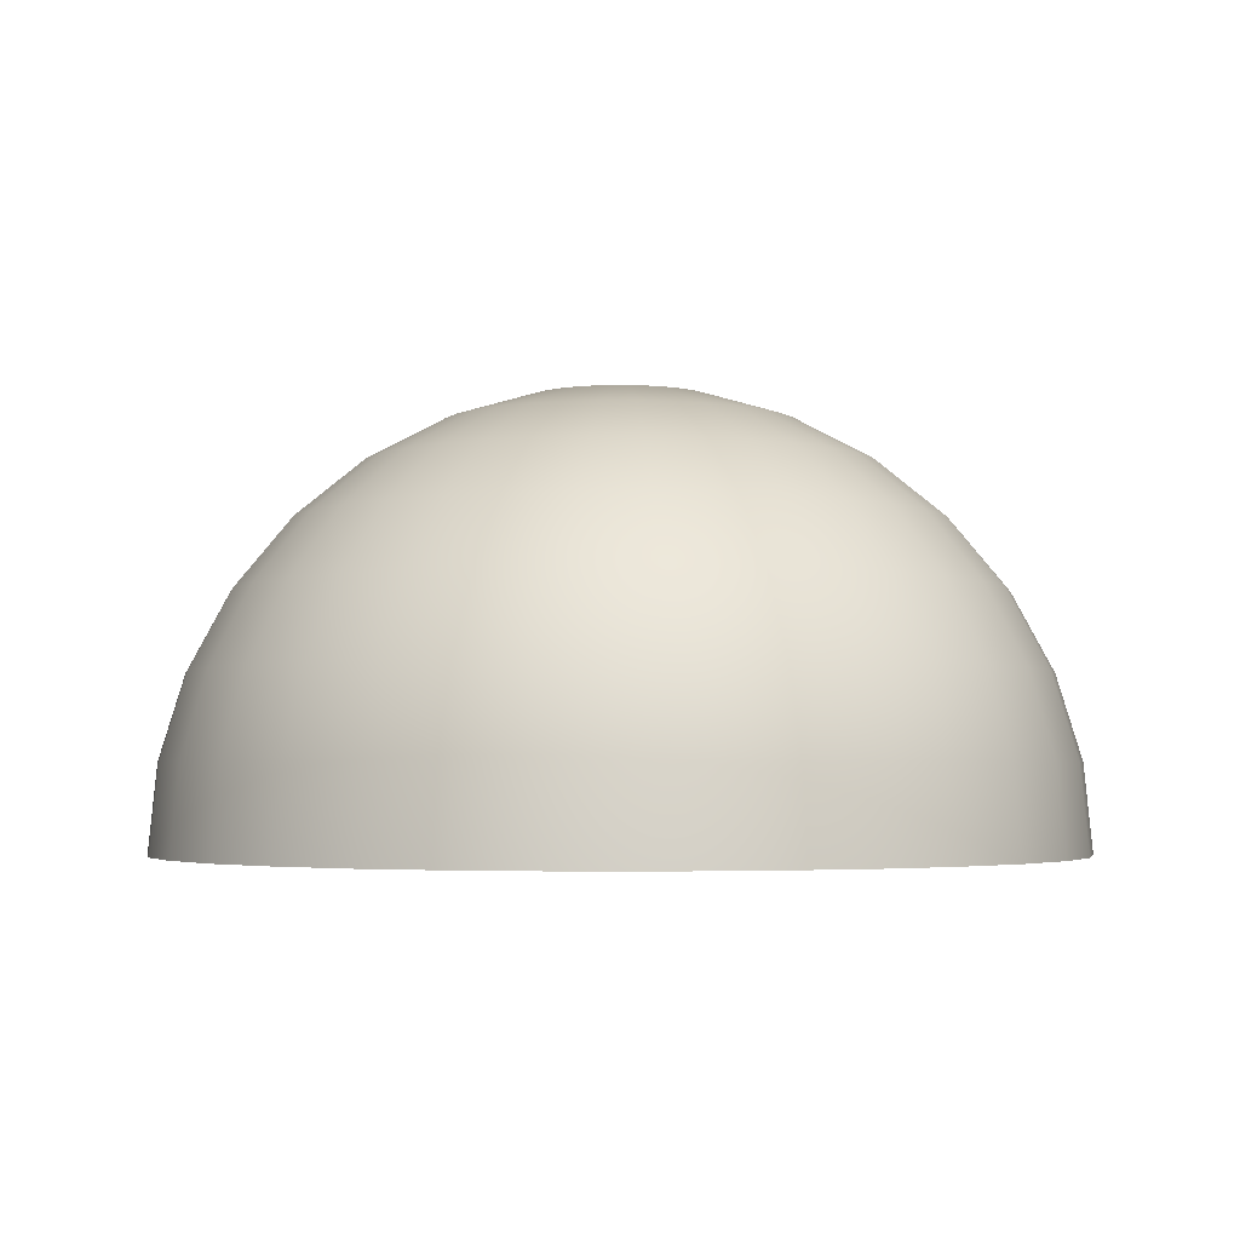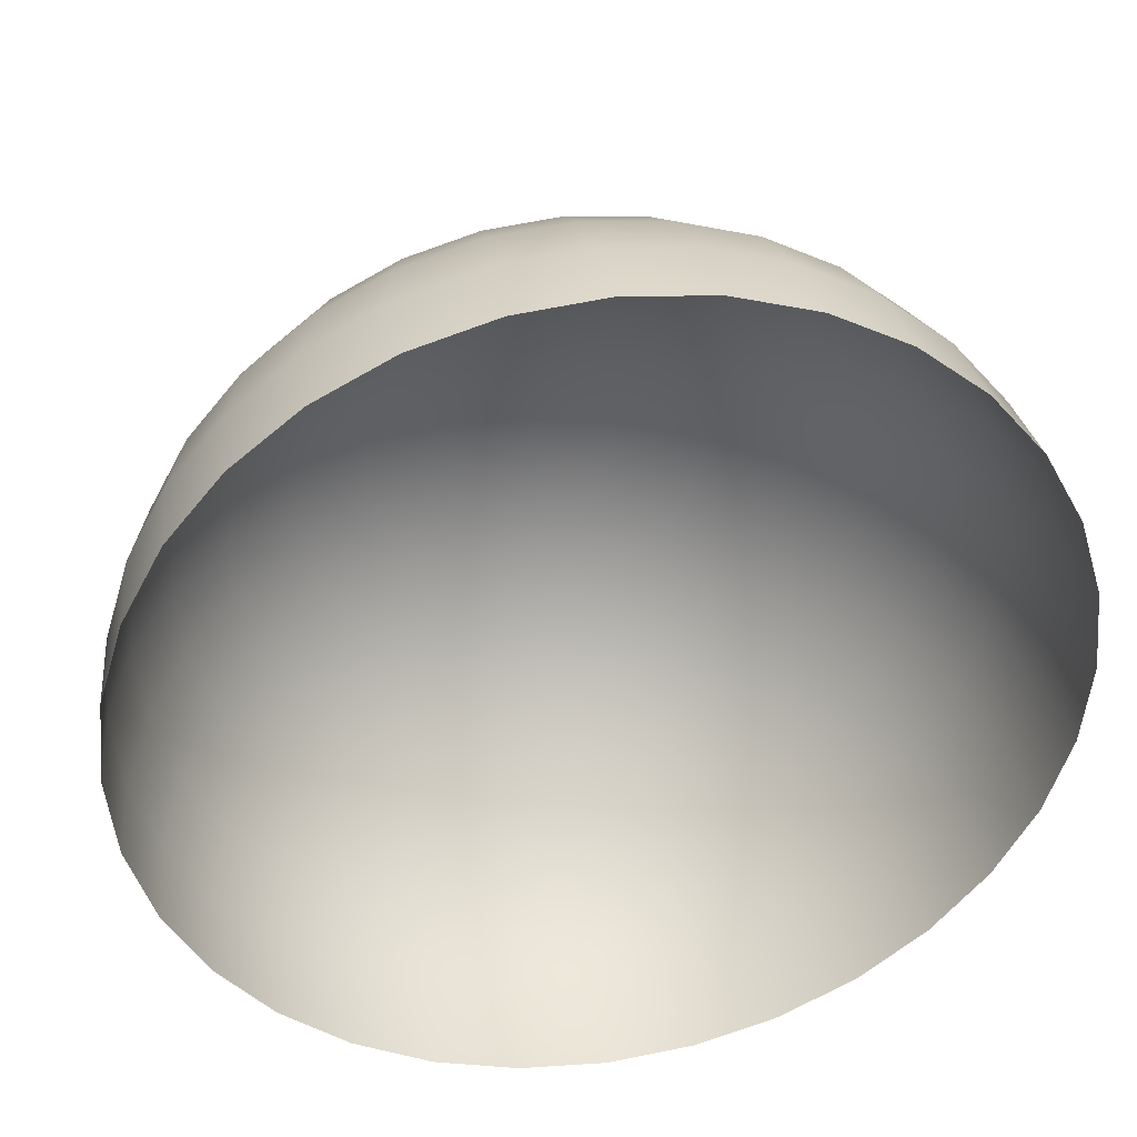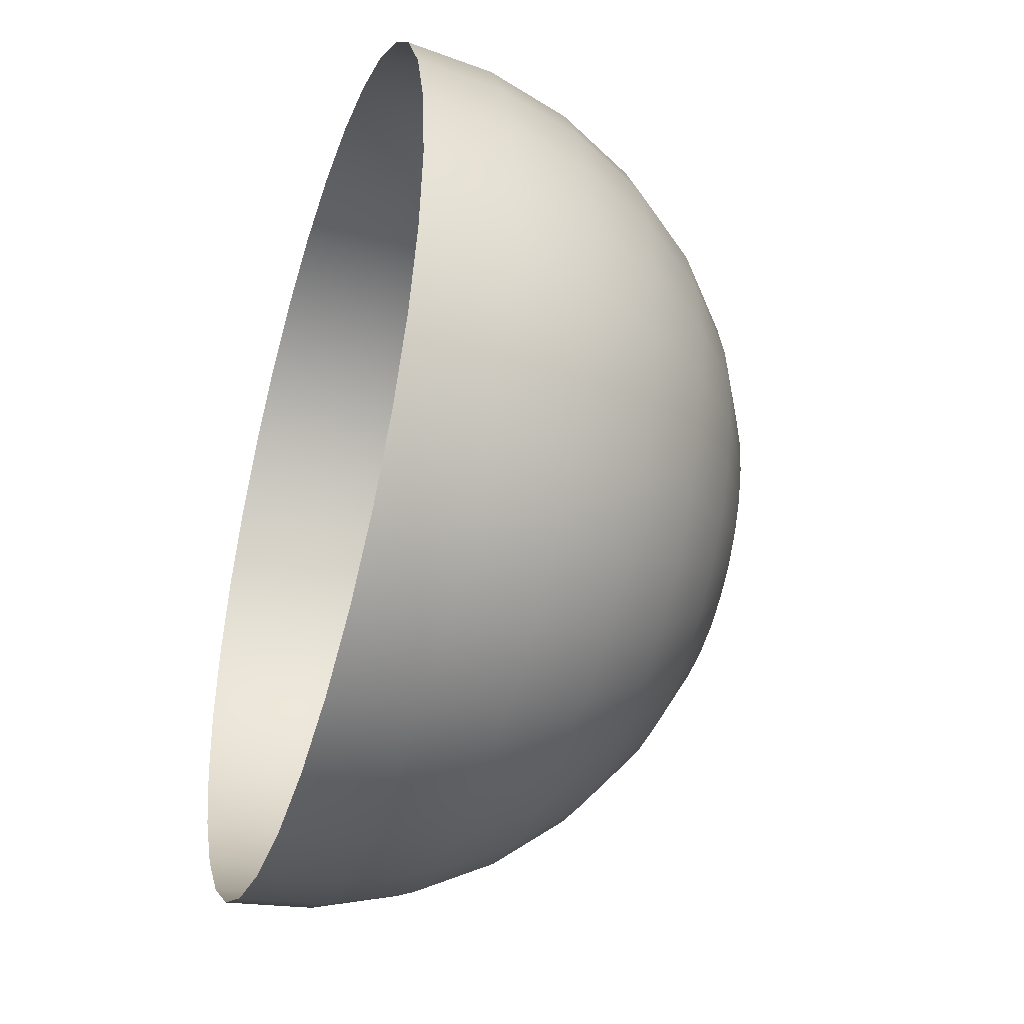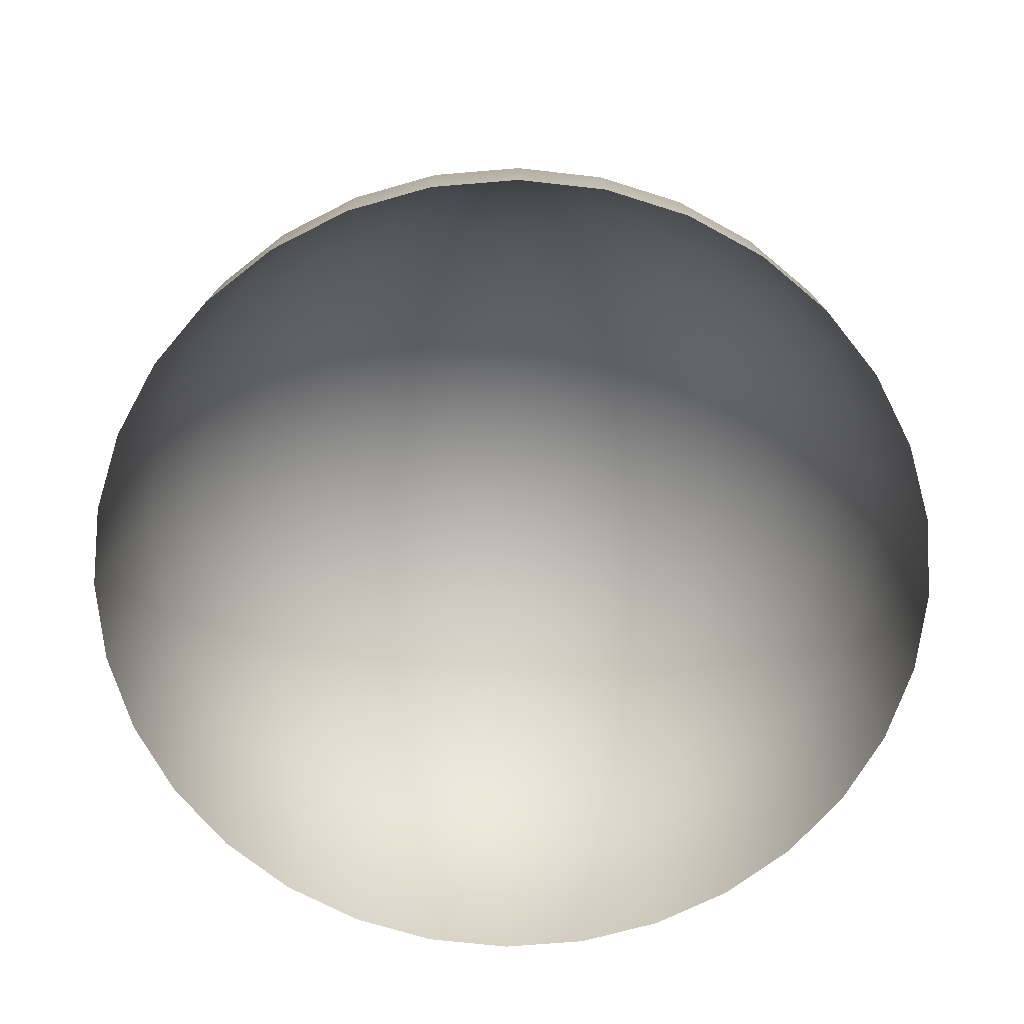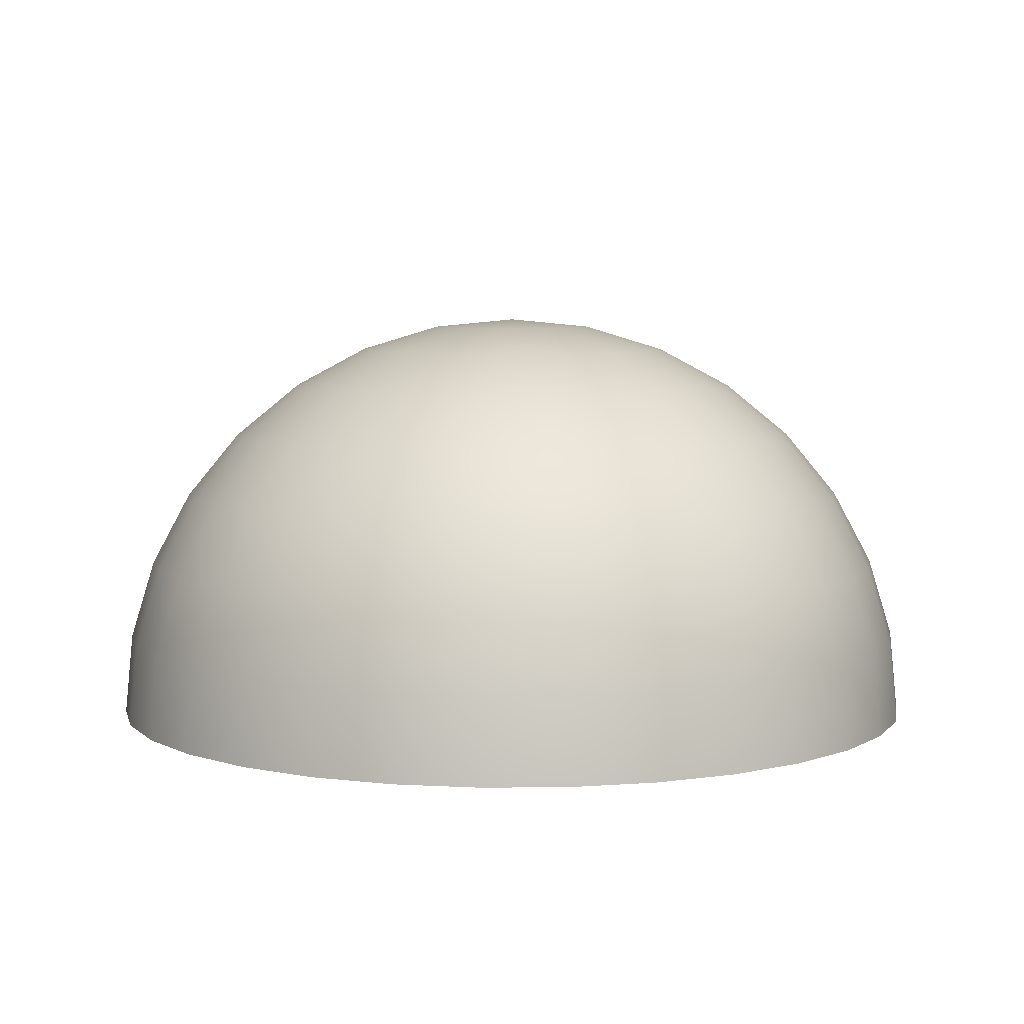
<metadata>
{"format":"obj","ext":"obj","renderer":"f3d","projection":"perspective","resolution":1024,"background":"white","views":[{"elev":-3.1,"azim":-128.7,"up":"+Y"},{"elev":38.5,"azim":-9.7,"up":"+Z"},{"elev":-41.0,"azim":72.6,"up":"+Z"},{"elev":-68.0,"azim":145.4,"up":"+Y"},{"elev":6.0,"azim":139.0,"up":"+Y"}]}
</metadata>
<code>
o Skydome
v -6.129 2.588 -1.219
v -5.516 3.758 -1.097
v -5.624 3.758 1e-06
v -2.539 6.249 -0.505
v -1.294 6.634 -0.2574
v -1.32 6.634 1e-06
v -6.506 1.32 -1.294
v -6.249 2.588 0
v -3.686 5.624 -0.7331
v -2.588 6.249 1e-06
v -6.764 1e-06 0
v -6.634 1e-06 -1.32
v -4.783 4.783 1e-06
v -4.691 4.783 -0.9331
v -5.773 2.588 -2.391
v -5.196 3.758 -2.152
v -2.391 6.249 -0.9905
v -1.219 6.634 -0.505
v -6.129 1.32 -2.539
v -3.472 5.624 -1.438
v -6.249 1e-06 -2.588
v -4.419 4.783 -1.83
v -4.676 3.758 -3.124
v -3.977 4.783 -2.657
v -2.152 6.249 -1.438
v -1.097 6.634 -0.7331
v -5.196 2.588 -3.472
v -5.516 1.32 -3.686
v -3.124 5.624 -2.088
v -5.624 2e-06 -3.758
v -3.382 4.783 -3.382
v -2.657 5.624 -2.657
v -4.783 2e-06 -4.783
v -4.691 1.32 -4.691
v -3.977 3.758 -3.977
v -4.419 2.588 -4.419
v -1.83 6.249 -1.83
v -0.9331 6.634 -0.9331
v -3.686 1.32 -5.516
v -3.472 2.588 -5.196
v -2.088 5.624 -3.124
v -1.438 6.249 -2.152
v -3.758 2e-06 -5.624
v -2.657 4.783 -3.977
v -3.124 3.758 -4.676
v -0.7331 6.634 -1.097
v -2.391 2.588 -5.773
v -2.152 3.758 -5.196
v -0.9905 6.249 -2.391
v -0.505 6.634 -1.219
v -1.438 5.624 -3.472
v -2.539 1.32 -6.129
v -2.588 2e-06 -6.249
v -1.83 4.783 -4.419
v -1.097 3.758 -5.516
v -0.9331 4.783 -4.691
v -1.219 2.588 -6.129
v -0.505 6.249 -2.539
v -0.2574 6.634 -1.294
v -1.294 1.32 -6.506
v -0.7331 5.624 -3.686
v -1.32 2e-06 -6.634
v 3e-06 2e-06 -6.764
v 3e-06 1.32 -6.634
v 2e-06 4.783 -4.783
v 2e-06 5.624 -3.758
v 2e-06 3.758 -5.624
v 2e-06 6.249 -2.588
v 2e-06 6.634 -1.32
v 2e-06 2.588 -6.249
v 1.294 1.32 -6.506
v 1.219 2.588 -6.129
v 0.7331 5.624 -3.686
v 0.505 6.249 -2.539
v 0.9331 4.783 -4.691
v 1.32 2e-06 -6.634
v 1.097 3.758 -5.516
v 0.2574 6.634 -1.294
v 2.391 2.588 -5.773
v 2.152 3.758 -5.196
v 0.9905 6.249 -2.391
v 0.505 6.634 -1.219
v 2.539 1.32 -6.129
v 1.438 5.624 -3.472
v 2.588 2e-06 -6.249
v 1.83 4.783 -4.419
v 3.124 3.758 -4.676
v 2.657 4.783 -3.977
v 3.472 2.588 -5.196
v 1.438 6.249 -2.152
v 0.7331 6.634 -1.097
v 2.088 5.624 -3.124
v 3.686 1.32 -5.516
v 3.758 2e-06 -5.624
v 4.783 2e-06 -4.783
v 4.691 1.32 -4.691
v 3.382 4.783 -3.382
v 2.657 5.624 -2.657
v 3.977 3.758 -3.977
v 4.419 2.588 -4.419
v 1.83 6.249 -1.83
v 0.9331 6.634 -0.9331
v 5.516 1.32 -3.686
v 5.196 2.588 -3.472
v 3.124 5.624 -2.088
v 2.152 6.249 -1.438
v 5.624 2e-06 -3.758
v 3.977 4.783 -2.657
v 4.676 3.758 -3.124
v 1.097 6.634 -0.7331
v 5.773 2.588 -2.391
v 5.196 3.758 -2.152
v 2.391 6.249 -0.9905
v 1.219 6.634 -0.505
v 6.129 1.32 -2.539
v 3.472 5.624 -1.438
v 4.419 4.783 -1.83
v 6.249 1e-06 -2.588
v 5.516 3.758 -1.097
v 4.691 4.783 -0.9331
v 6.129 2.588 -1.219
v 2.539 6.249 -0.505
v 1.294 6.634 -0.2574
v 6.506 1.32 -1.294
v 3.686 5.624 -0.7331
v 6.634 1e-06 -1.32
v 6.764 1e-06 1e-06
v 6.634 1.32 1e-06
v 4.783 4.783 1e-06
v 3.758 5.624 1e-06
v 5.624 3.758 2e-06
v 6.249 2.588 0
v 2.588 6.249 1e-06
v 1.32 6.634 1e-06
v 6.506 1.32 1.294
v 6.129 2.588 1.219
v 3.686 5.624 0.7331
v 2.539 6.249 0.505
v 6.634 1e-06 1.32
v 4.691 4.783 0.9331
v 5.516 3.758 1.097
v 1.294 6.634 0.2574
v 2.391 6.249 0.9905
v 1.219 6.634 0.505
v 5.773 2.588 2.391
v 5.196 3.758 2.152
v 6.129 1.32 2.539
v 3.472 5.624 1.438
v 6.249 1e-06 2.588
v 4.419 4.783 1.83
v 4.676 3.758 3.124
v 3.977 4.783 2.657
v 5.196 2.588 3.472
v 2.152 6.249 1.438
v 1.097 6.634 0.7331
v 5.516 1.32 3.686
v 3.124 5.624 2.088
v 5.624 0 3.758
v 4.783 0 4.783
v 4.691 1.32 4.691
v 3.382 4.783 3.382
v 2.657 5.624 2.657
v 3.977 3.758 3.977
v 4.419 2.588 4.419
v 1.83 6.249 1.83
v 0.9331 6.634 0.9331
v 2.088 5.624 3.124
v 1.438 6.249 2.152
v 3.686 1.32 5.516
v 3.472 2.588 5.196
v 3.758 0 5.624
v 2.657 4.783 3.977
v 3.124 3.758 4.676
v 0.7331 6.634 1.097
v 2.391 2.588 5.773
v 2.152 3.758 5.196
v 0.9905 6.249 2.391
v 0.505 6.634 1.219
v 2.539 1.32 6.129
v 1.438 5.624 3.472
v 2.588 -0 6.249
v 1.83 4.783 4.419
v 1.097 3.758 5.516
v 0.9331 4.783 4.691
v 0.505 6.249 2.539
v 0.2574 6.634 1.294
v 1.219 2.588 6.129
v 1.294 1.32 6.506
v 0.7331 5.624 3.686
v 1.32 -0 6.634
v 1e-06 4.783 4.783
v 2e-06 5.624 3.758
v 1e-06 -0 6.764
v 1e-06 1.32 6.634
v 1e-06 3.758 5.624
v 2e-06 2.588 6.249
v 2e-06 6.249 2.588
v 2e-06 6.634 1.32
v -1.294 1.32 6.506
v -1.219 2.588 6.129
v -0.7331 5.624 3.686
v -0.505 6.249 2.539
v -1.32 -0 6.634
v -0.9331 4.783 4.691
v -1.097 3.758 5.516
v -0.2574 6.634 1.294
v -2.391 2.588 5.773
v -2.152 3.758 5.196
v -0.9905 6.249 2.391
v -0.505 6.634 1.219
v -1.438 5.624 3.472
v -2.539 1.32 6.129
v -2.588 -0 6.249
v -1.83 4.783 4.419
v -3.124 3.758 4.676
v -2.657 4.783 3.977
v -3.472 2.588 5.196
v -1.438 6.249 2.152
v -0.7331 6.634 1.097
v -3.686 1.32 5.516
v -2.088 5.624 3.124
v -3.758 0 5.624
v -4.783 0 4.783
v -4.691 1.32 4.691
v -3.382 4.783 3.382
v -2.657 5.624 2.657
v -3.977 3.758 3.977
v -1.83 6.249 1.83
v -0.9331 6.634 0.9331
v -4.419 2.588 4.419
v -5.516 1.32 3.686
v -5.196 2.588 3.472
v -3.124 5.624 2.088
v -2.152 6.249 1.438
v -3.977 4.783 2.657
v -5.624 0 3.758
v -4.676 3.758 3.124
v -1.097 6.634 0.7331
v -5.773 2.588 2.391
v -5.196 3.758 2.152
v -2.391 6.249 0.9905
v -1.219 6.634 0.505
v -6.129 1.32 2.539
v -3.472 5.624 1.438
v -6.249 1e-06 2.588
v -4.419 4.783 1.83
v -5.516 3.758 1.097
v -4.691 4.783 0.9331
v -6.129 2.588 1.219
v -2.539 6.249 0.505
v -1.294 6.634 0.2574
v -3.686 5.624 0.7331
v -6.506 1.32 1.294
v -6.634 1e-06 1.32
v 0 6.764 2e-06
v -6.634 1.32 0
v -3.758 5.624 1e-06
f 1 2 3
f 4 5 6
f 7 1 8
f 9 4 10
f 11 12 7
f 13 14 9
f 3 2 14
f 1 15 16
f 17 18 5
f 19 15 1
f 20 17 4
f 21 19 7
f 22 20 9
f 16 22 14
f 23 24 22
f 25 26 18
f 15 27 23
f 19 28 27
f 20 29 25
f 30 28 19
f 24 29 20
f 31 32 29
f 33 34 28
f 35 31 24
f 36 35 23
f 25 37 38
f 34 36 27
f 29 32 37
f 39 40 36
f 41 42 37
f 43 39 34
f 44 41 32
f 45 44 31
f 36 40 45
f 37 42 46
f 40 47 48
f 42 49 50
f 51 49 42
f 52 47 40
f 53 52 39
f 44 54 51
f 48 54 44
f 55 56 54
f 47 57 55
f 49 58 59
f 60 57 47
f 61 58 49
f 62 60 52
f 56 61 51
f 63 64 60
f 56 65 66
f 67 65 56
f 58 68 69
f 57 70 67
f 64 70 57
f 66 68 58
f 71 72 70
f 73 74 68
f 65 75 73
f 76 71 64
f 77 75 65
f 70 72 77
f 74 78 69
f 72 79 80
f 74 81 82
f 83 79 72
f 73 84 81
f 85 83 71
f 86 84 73
f 80 86 75
f 87 88 86
f 79 89 87
f 81 90 91
f 92 90 81
f 93 89 79
f 85 94 93
f 88 92 84
f 94 95 96
f 97 98 92
f 99 97 88
f 89 100 99
f 90 101 102
f 96 100 89
f 98 101 90
f 103 104 100
f 105 106 101
f 107 103 96
f 108 105 98
f 99 109 108
f 101 106 110
f 100 104 109
f 104 111 112
f 106 113 114
f 115 111 104
f 116 113 106
f 117 116 105
f 118 115 103
f 112 117 108
f 119 120 117
f 111 121 119
f 113 122 123
f 124 121 111
f 125 122 113
f 126 124 115
f 120 125 116
f 127 128 124
f 120 129 130
f 131 129 120
f 121 132 131
f 122 133 134
f 130 133 122
f 128 132 121
f 135 136 132
f 130 137 138
f 139 135 128
f 140 137 130
f 141 140 129
f 132 136 141
f 133 138 142
f 138 143 144
f 136 145 146
f 147 145 136
f 148 143 138
f 149 147 135
f 150 148 137
f 146 150 140
f 151 152 150
f 145 153 151
f 154 155 144
f 156 153 145
f 148 157 154
f 152 157 148
f 158 156 147
f 159 160 156
f 161 162 157
f 163 161 152
f 153 164 163
f 165 166 155
f 160 164 153
f 162 165 154
f 162 167 168
f 169 170 164
f 171 169 160
f 172 167 162
f 173 172 161
f 164 170 173
f 168 174 166
f 170 175 176
f 168 177 178
f 179 175 170
f 167 180 177
f 181 179 169
f 182 180 167
f 176 182 172
f 183 184 182
f 185 186 178
f 175 187 183
f 188 187 175
f 189 185 177
f 181 190 188
f 184 189 180
f 191 192 189
f 193 194 188
f 195 191 184
f 187 196 195
f 197 198 186
f 194 196 187
f 192 197 185
f 199 200 196
f 201 202 197
f 193 203 199
f 204 201 192
f 205 204 191
f 196 200 205
f 202 206 198
f 200 207 208
f 209 210 206
f 201 211 209
f 212 207 200
f 203 213 212
f 214 211 201
f 208 214 204
f 215 216 214
f 207 217 215
f 209 218 219
f 220 217 207
f 221 218 209
f 213 222 220
f 216 221 211
f 223 224 220
f 225 226 221
f 227 225 216
f 218 228 229
f 217 230 227
f 224 230 217
f 221 226 228
f 231 232 230
f 233 234 228
f 235 233 226
f 236 231 224
f 237 235 225
f 230 232 237
f 234 238 229
f 232 239 240
f 241 242 238
f 243 239 232
f 244 241 234
f 245 243 231
f 246 244 233
f 240 246 235
f 247 248 246
f 239 249 247
f 250 251 242
f 244 252 250
f 253 249 239
f 245 254 253
f 246 248 252
f 6 5 255
f 5 18 255
f 18 26 255
f 26 38 255
f 38 46 255
f 46 50 255
f 50 59 255
f 59 69 255
f 69 78 255
f 78 82 255
f 82 91 255
f 91 102 255
f 102 110 255
f 110 114 255
f 114 123 255
f 123 134 255
f 134 142 255
f 142 144 255
f 144 155 255
f 155 166 255
f 166 174 255
f 174 178 255
f 178 186 255
f 186 198 255
f 198 206 255
f 206 210 255
f 210 219 255
f 219 229 255
f 229 238 255
f 238 242 255
f 242 251 255
f 11 256 253
f 13 257 252
f 3 13 248
f 251 6 255
f 8 3 247
f 10 6 251
f 256 8 249
f 257 10 250
f 8 1 3
f 10 4 6
f 256 7 8
f 257 9 10
f 256 11 7
f 257 13 9
f 13 3 14
f 2 1 16
f 4 17 5
f 7 19 1
f 9 20 4
f 12 21 7
f 14 22 9
f 2 16 14
f 16 23 22
f 17 25 18
f 16 15 23
f 15 19 27
f 17 20 25
f 21 30 19
f 22 24 20
f 24 31 29
f 30 33 28
f 23 35 24
f 27 36 23
f 26 25 38
f 28 34 27
f 25 29 37
f 34 39 36
f 32 41 37
f 33 43 34
f 31 44 32
f 35 45 31
f 35 36 45
f 38 37 46
f 45 40 48
f 46 42 50
f 41 51 42
f 39 52 40
f 43 53 39
f 41 44 51
f 45 48 44
f 48 55 54
f 48 47 55
f 50 49 59
f 52 60 47
f 51 61 49
f 53 62 52
f 54 56 51
f 62 63 60
f 61 56 66
f 55 67 56
f 59 58 69
f 55 57 67
f 60 64 57
f 61 66 58
f 64 71 70
f 66 73 68
f 66 65 73
f 63 76 64
f 67 77 65
f 67 70 77
f 68 74 69
f 77 72 80
f 78 74 82
f 71 83 72
f 74 73 81
f 76 85 71
f 75 86 73
f 77 80 75
f 80 87 86
f 80 79 87
f 82 81 91
f 84 92 81
f 83 93 79
f 83 85 93
f 86 88 84
f 93 94 96
f 88 97 92
f 87 99 88
f 87 89 99
f 91 90 102
f 93 96 89
f 92 98 90
f 96 103 100
f 98 105 101
f 95 107 96
f 97 108 98
f 97 99 108
f 102 101 110
f 99 100 109
f 109 104 112
f 110 106 114
f 103 115 104
f 105 116 106
f 108 117 105
f 107 118 103
f 109 112 108
f 112 119 117
f 112 111 119
f 114 113 123
f 115 124 111
f 116 125 113
f 118 126 115
f 117 120 116
f 126 127 124
f 125 120 130
f 119 131 120
f 119 121 131
f 123 122 134
f 125 130 122
f 124 128 121
f 128 135 132
f 133 130 138
f 127 139 128
f 129 140 130
f 131 141 129
f 131 132 141
f 134 133 142
f 142 138 144
f 141 136 146
f 135 147 136
f 137 148 138
f 139 149 135
f 140 150 137
f 141 146 140
f 146 151 150
f 146 145 151
f 143 154 144
f 147 156 145
f 143 148 154
f 150 152 148
f 149 158 147
f 158 159 156
f 152 161 157
f 151 163 152
f 151 153 163
f 154 165 155
f 156 160 153
f 157 162 154
f 165 162 168
f 160 169 164
f 159 171 160
f 161 172 162
f 163 173 161
f 163 164 173
f 165 168 166
f 173 170 176
f 174 168 178
f 169 179 170
f 168 167 177
f 171 181 169
f 172 182 167
f 173 176 172
f 176 183 182
f 177 185 178
f 176 175 183
f 179 188 175
f 180 189 177
f 179 181 188
f 182 184 180
f 184 191 189
f 190 193 188
f 183 195 184
f 183 187 195
f 185 197 186
f 188 194 187
f 189 192 185
f 194 199 196
f 192 201 197
f 194 193 199
f 191 204 192
f 195 205 191
f 195 196 205
f 197 202 198
f 205 200 208
f 202 209 206
f 202 201 209
f 199 212 200
f 199 203 212
f 204 214 201
f 205 208 204
f 208 215 214
f 208 207 215
f 210 209 219
f 212 220 207
f 211 221 209
f 212 213 220
f 214 216 211
f 222 223 220
f 216 225 221
f 215 227 216
f 219 218 229
f 215 217 227
f 220 224 217
f 218 221 228
f 224 231 230
f 226 233 228
f 225 235 226
f 223 236 224
f 227 237 225
f 227 230 237
f 228 234 229
f 237 232 240
f 234 241 238
f 231 243 232
f 233 244 234
f 236 245 231
f 235 246 233
f 237 240 235
f 240 247 246
f 240 239 247
f 241 250 242
f 241 244 250
f 243 253 239
f 243 245 253
f 244 246 252
f 254 11 253
f 248 13 252
f 247 3 248
f 249 8 247
f 250 10 251
f 253 256 249
f 252 257 250

</code>
